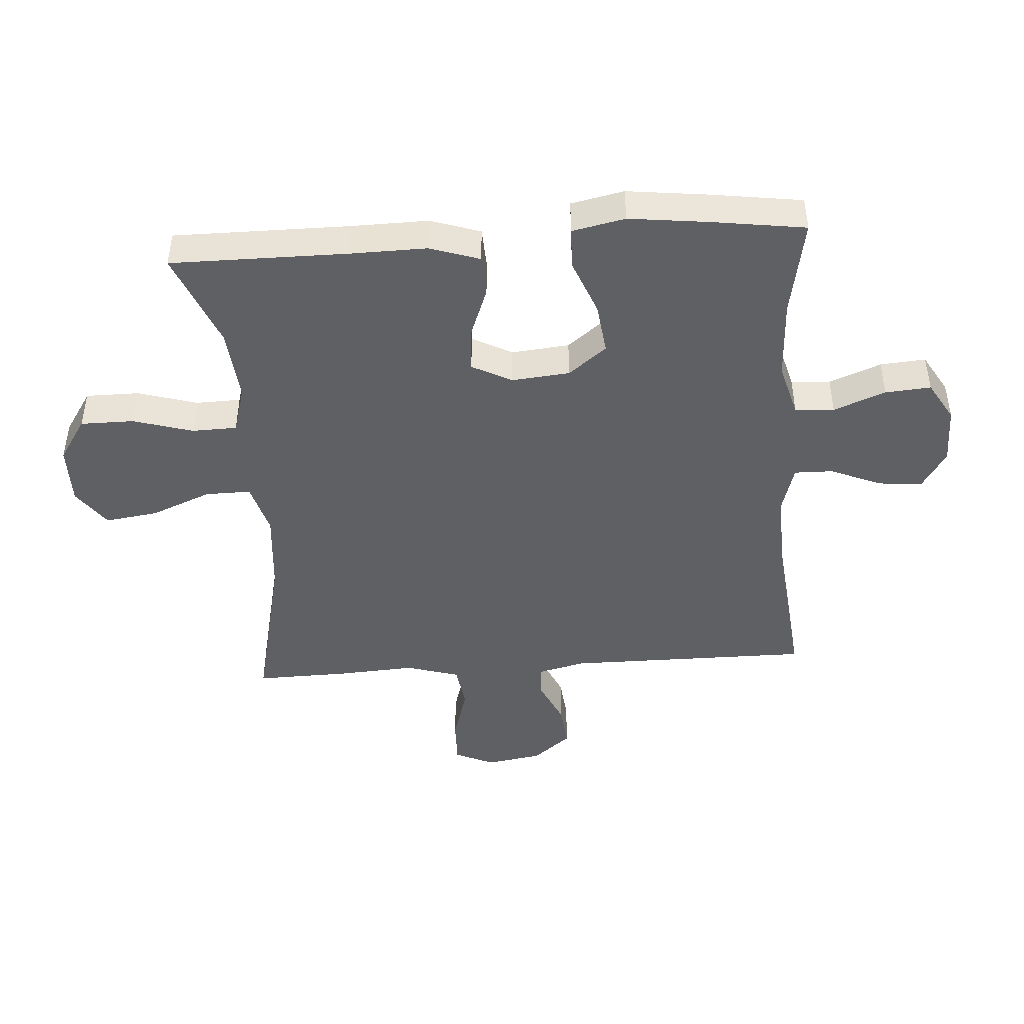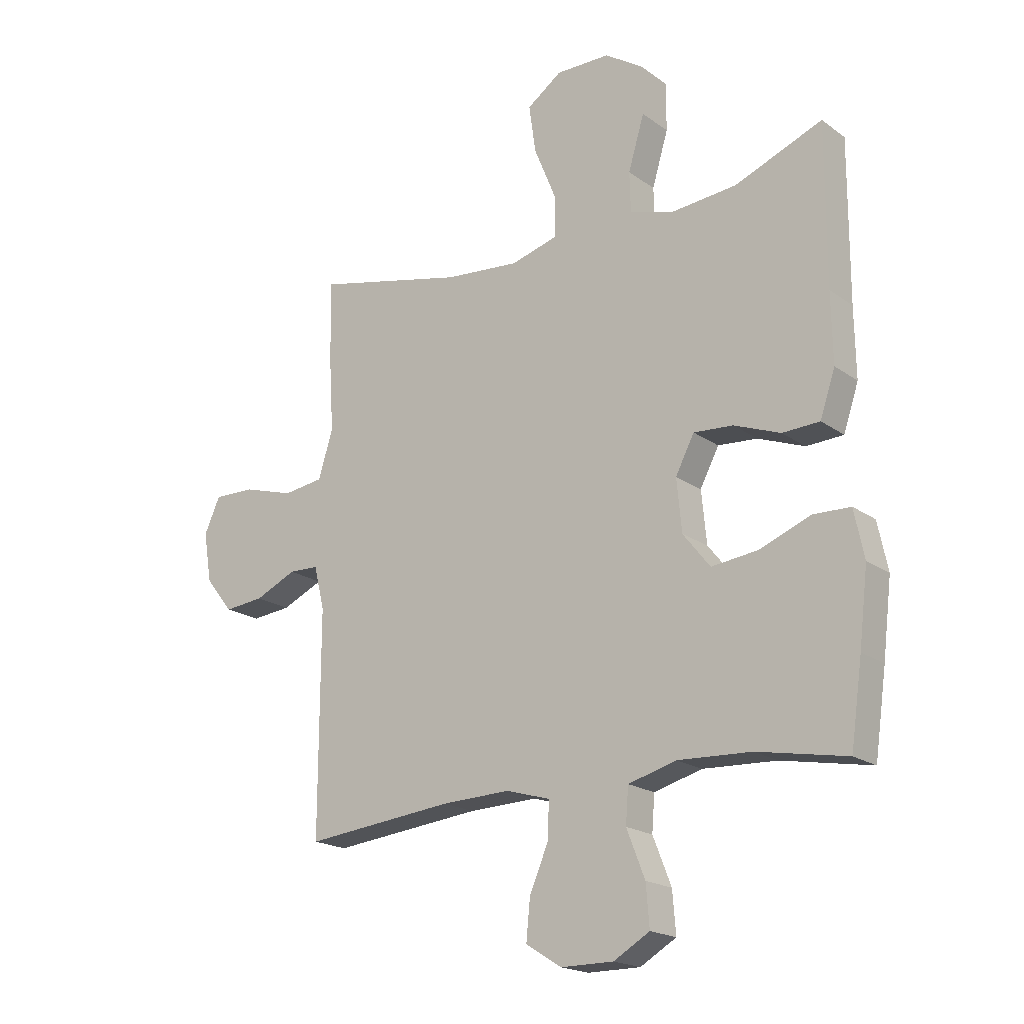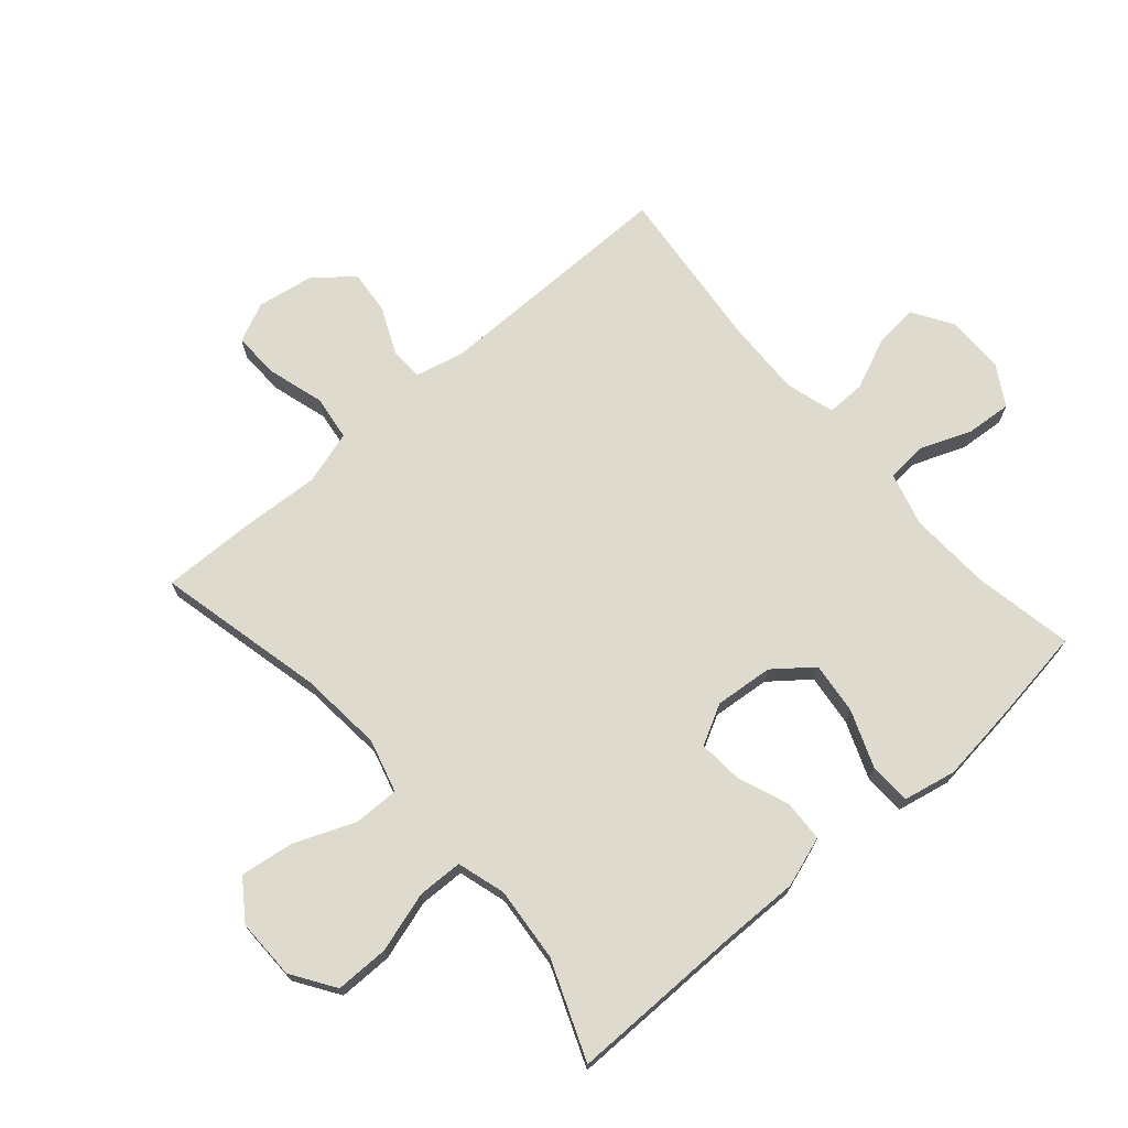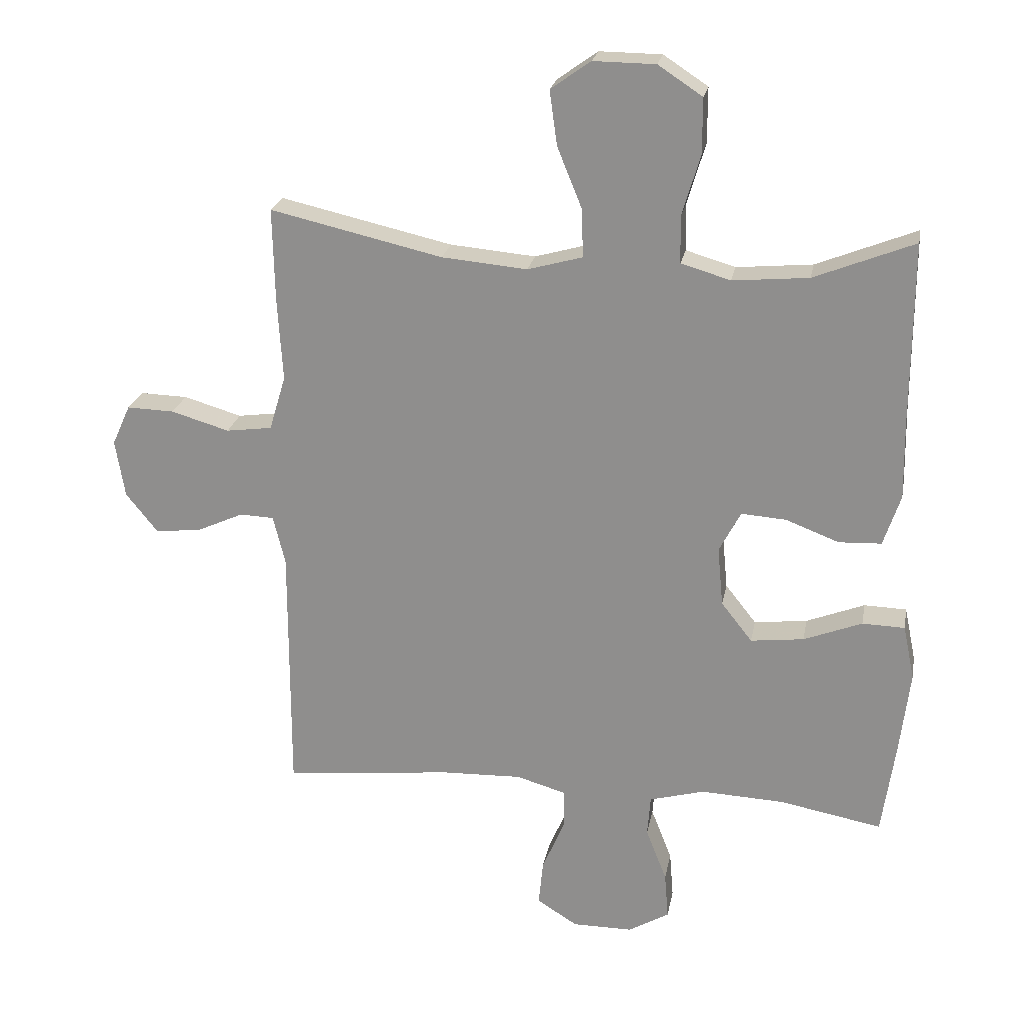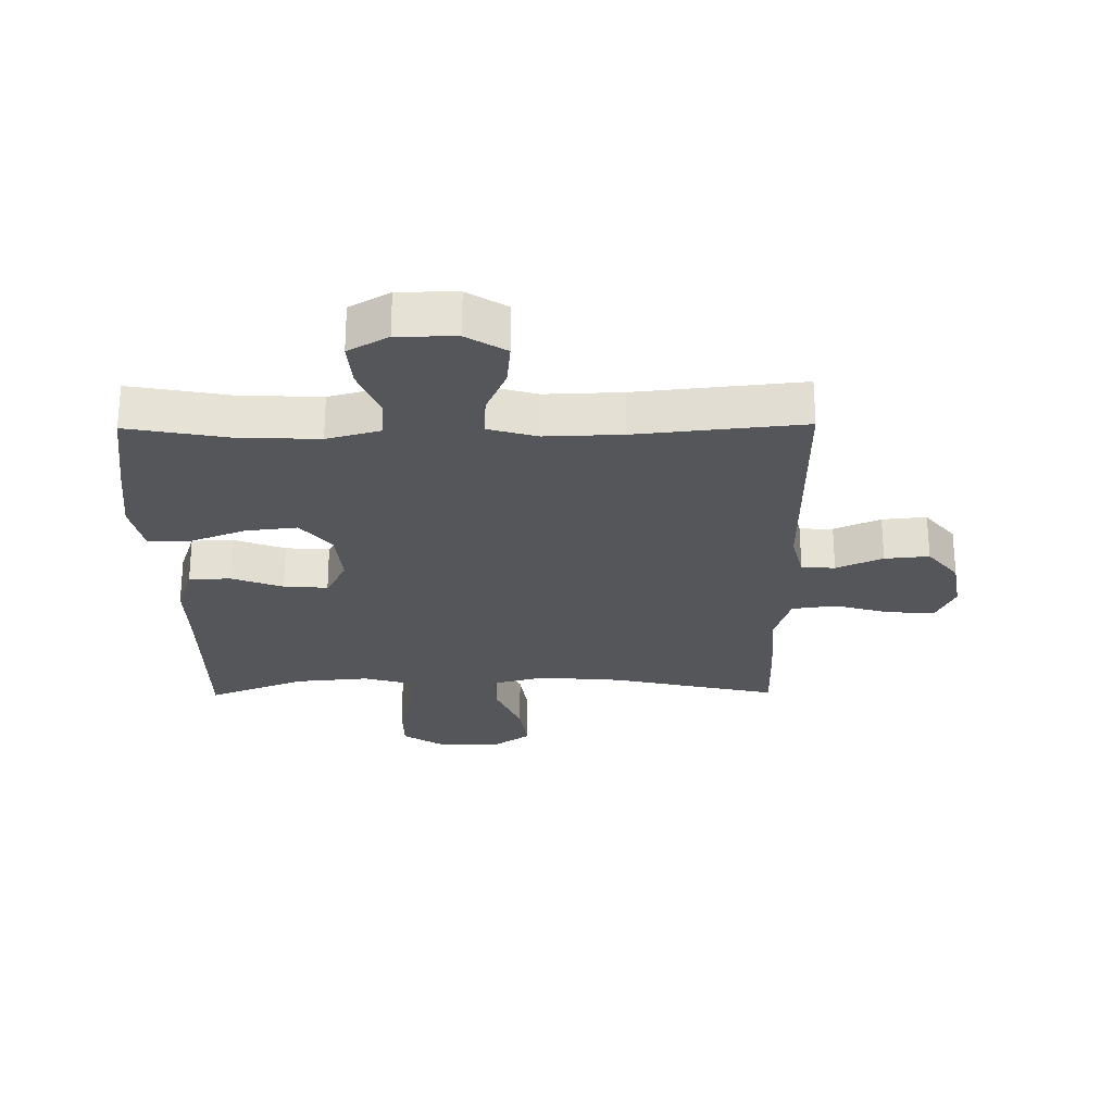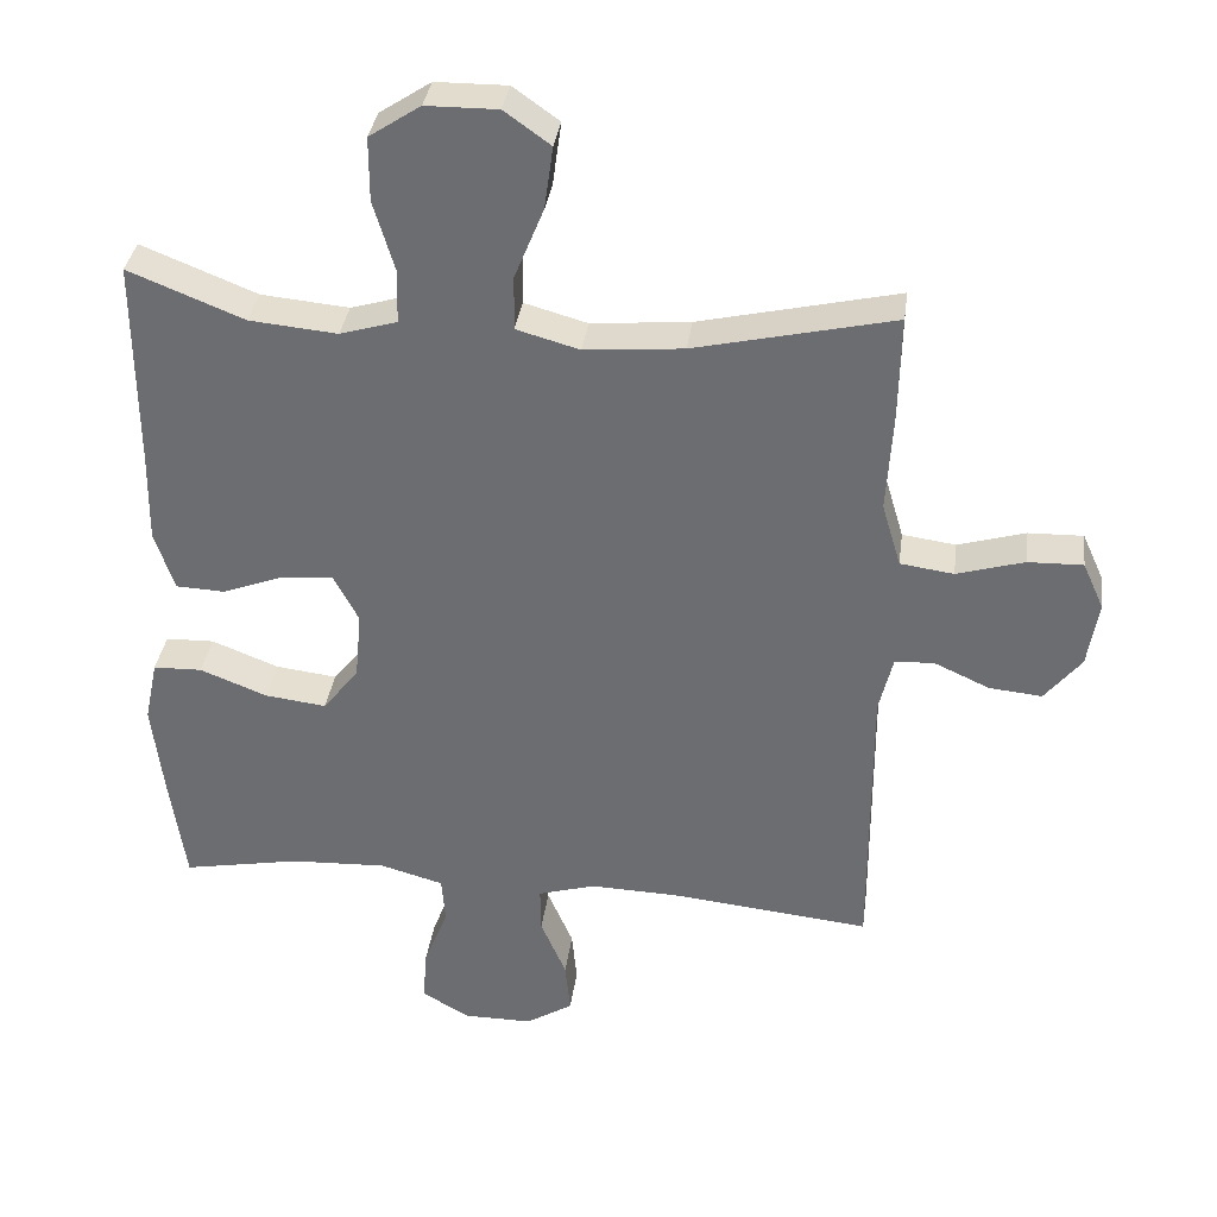
<metadata>
{"format":"obj","ext":"obj","renderer":"f3d","projection":"perspective","resolution":1024,"background":"white","views":[{"elev":-44.9,"azim":94.0,"up":"+Y"},{"elev":-19.2,"azim":37.1,"up":"+Z"},{"elev":71.2,"azim":48.9,"up":"+Y"},{"elev":22.9,"azim":10.5,"up":"+Z"},{"elev":-25.8,"azim":-179.3,"up":"+Y"},{"elev":34.9,"azim":-172.4,"up":"+Z"}]}
</metadata>
<code>
v 0.5 0.07 -0.5
v 0.339 0.07 -0.47
v 0.207 0.07 -0.464
v 0.12 0.07 -0.488
v 0.115 0.07 -0.552
v 0.148 0.07 -0.636
v 0.154 0.07 -0.71
v 0.089 0.07 -0.748
v -0.006 0.07 -0.748
v -0.07 0.07 -0.708
v -0.063 0.07 -0.636
v -0.028 0.07 -0.554
v -0.027 0.07 -0.491
v -0.106 0.07 -0.468
v -0.23 0.07 -0.472
v -0.5 0.07 -0.5
v -0.499 0.07 -0.102
v -0.518 0.07 -0.024
v -0.572 0.07 -0.022
v -0.647 0.07 -0.056
v -0.719 0.07 -0.063
v -0.769 0.07 -0.001
v -0.784 0.07 0.09
v -0.755 0.07 0.154
v -0.68 0.07 0.152
v -0.588 0.07 0.125
v -0.515 0.07 0.135
v -0.489 0.07 0.222
v -0.497 0.07 0.353
v -0.5 0.07 0.5
v -0.228 0.07 0.438
v -0.093 0.07 0.426
v -0.007 0.07 0.45
v -0.008 0.07 0.524
v -0.048 0.07 0.622
v -0.06 0.07 0.708
v 0.003 0.07 0.753
v 0.101 0.07 0.752
v 0.171 0.07 0.706
v 0.171 0.07 0.619
v 0.142 0.07 0.522
v 0.144 0.07 0.449
v 0.222 0.07 0.426
v 0.342 0.07 0.437
v 0.5 0.07 0.5
v 0.499 0.07 0.214
v 0.501 0.07 0.09
v 0.474 0.07 0.009
v 0.407 0.07 0.006
v 0.323 0.07 0.038
v 0.252 0.07 0.043
v 0.218 0.07 -0.022
v 0.227 0.07 -0.116
v 0.276 0.07 -0.178
v 0.36 0.07 -0.168
v 0.452 0.07 -0.132
v 0.519 0.07 -0.134
v 0.537 0.07 -0.22
v 0.521 0.07 -0.353
v 0.5 0 -0.5
v 0.339 0 -0.47
v 0.207 0 -0.464
v 0.12 0 -0.488
v 0.115 0 -0.552
v 0.148 0 -0.636
v 0.154 0 -0.71
v 0.089 0 -0.748
v -0.006 0 -0.748
v -0.07 0 -0.708
v -0.063 0 -0.636
v -0.028 0 -0.554
v -0.027 0 -0.491
v -0.106 0 -0.468
v -0.23 0 -0.472
v -0.5 0 -0.5
v -0.499 0 -0.102
v -0.518 0 -0.024
v -0.572 0 -0.022
v -0.647 0 -0.056
v -0.719 0 -0.063
v -0.769 0 -0.001
v -0.784 0 0.09
v -0.755 0 0.154
v -0.68 0 0.152
v -0.588 0 0.125
v -0.515 0 0.135
v -0.489 0 0.222
v -0.497 0 0.353
v -0.5 0 0.5
v -0.228 0 0.438
v -0.093 0 0.426
v -0.007 0 0.45
v -0.008 0 0.524
v -0.048 0 0.622
v -0.06 0 0.708
v 0.003 0 0.753
v 0.101 0 0.752
v 0.171 0 0.706
v 0.171 0 0.619
v 0.142 0 0.522
v 0.144 0 0.449
v 0.222 0 0.426
v 0.342 0 0.437
v 0.5 0 0.5
v 0.499 0 0.214
v 0.501 0 0.09
v 0.474 0 0.009
v 0.407 0 0.006
v 0.323 0 0.038
v 0.252 0 0.043
v 0.218 0 -0.022
v 0.227 0 -0.116
v 0.276 0 -0.178
v 0.36 0 -0.168
v 0.452 0 -0.132
v 0.519 0 -0.134
v 0.537 0 -0.22
v 0.521 0 -0.353
f 58 59 1 2
f 55 56 57 58
f 54 55 58 2
f 53 54 2 3
f 52 53 3 4
f 47 48 49 50
f 46 47 50 51
f 44 45 46 51
f 43 44 51 52
f 38 39 40 41
f 38 41 42
f 37 38 42
f 34 35 36 37
f 33 34 37 42
f 32 33 42 43
f 28 29 30 31
f 27 28 31 32
f 23 24 25 26
f 23 26 27
f 22 23 27
f 19 20 21 22
f 18 19 22 27
f 17 18 27 32
f 15 16 17 32
f 9 10 11 12
f 9 12 13
f 8 9 13
f 5 6 7 8
f 4 5 8 13
f 52 4 13 14
f 32 43 52
f 14 15 32 52
f 61 60 118 117
f 117 116 115 114
f 61 117 114 113
f 62 61 113 112
f 63 62 112 111
f 109 108 107 106
f 110 109 106 105
f 110 105 104 103
f 111 110 103 102
f 100 99 98 97
f 101 100 97
f 101 97 96
f 96 95 94 93
f 101 96 93 92
f 102 101 92 91
f 90 89 88 87
f 91 90 87 86
f 85 84 83 82
f 86 85 82
f 86 82 81
f 81 80 79 78
f 86 81 78 77
f 91 86 77 76
f 91 76 75 74
f 71 70 69 68
f 72 71 68
f 72 68 67
f 67 66 65 64
f 72 67 64 63
f 73 72 63 111
f 111 102 91
f 111 91 74 73
f 1 60 61 2
f 2 61 62 3
f 3 62 63 4
f 4 63 64 5
f 5 64 65 6
f 6 65 66 7
f 7 66 67 8
f 8 67 68 9
f 9 68 69 10
f 10 69 70 11
f 11 70 71 12
f 12 71 72 13
f 13 72 73 14
f 14 73 74 15
f 15 74 75 16
f 16 75 76 17
f 17 76 77 18
f 18 77 78 19
f 19 78 79 20
f 20 79 80 21
f 21 80 81 22
f 22 81 82 23
f 23 82 83 24
f 24 83 84 25
f 25 84 85 26
f 26 85 86 27
f 27 86 87 28
f 28 87 88 29
f 29 88 89 30
f 30 89 90 31
f 31 90 91 32
f 32 91 92 33
f 33 92 93 34
f 34 93 94 35
f 35 94 95 36
f 36 95 96 37
f 37 96 97 38
f 38 97 98 39
f 39 98 99 40
f 40 99 100 41
f 41 100 101 42
f 42 101 102 43
f 43 102 103 44
f 44 103 104 45
f 45 104 105 46
f 46 105 106 47
f 47 106 107 48
f 48 107 108 49
f 49 108 109 50
f 50 109 110 51
f 51 110 111 52
f 52 111 112 53
f 53 112 113 54
f 54 113 114 55
f 55 114 115 56
f 56 115 116 57
f 57 116 117 58
f 58 117 118 59
f 59 118 60 1

</code>
